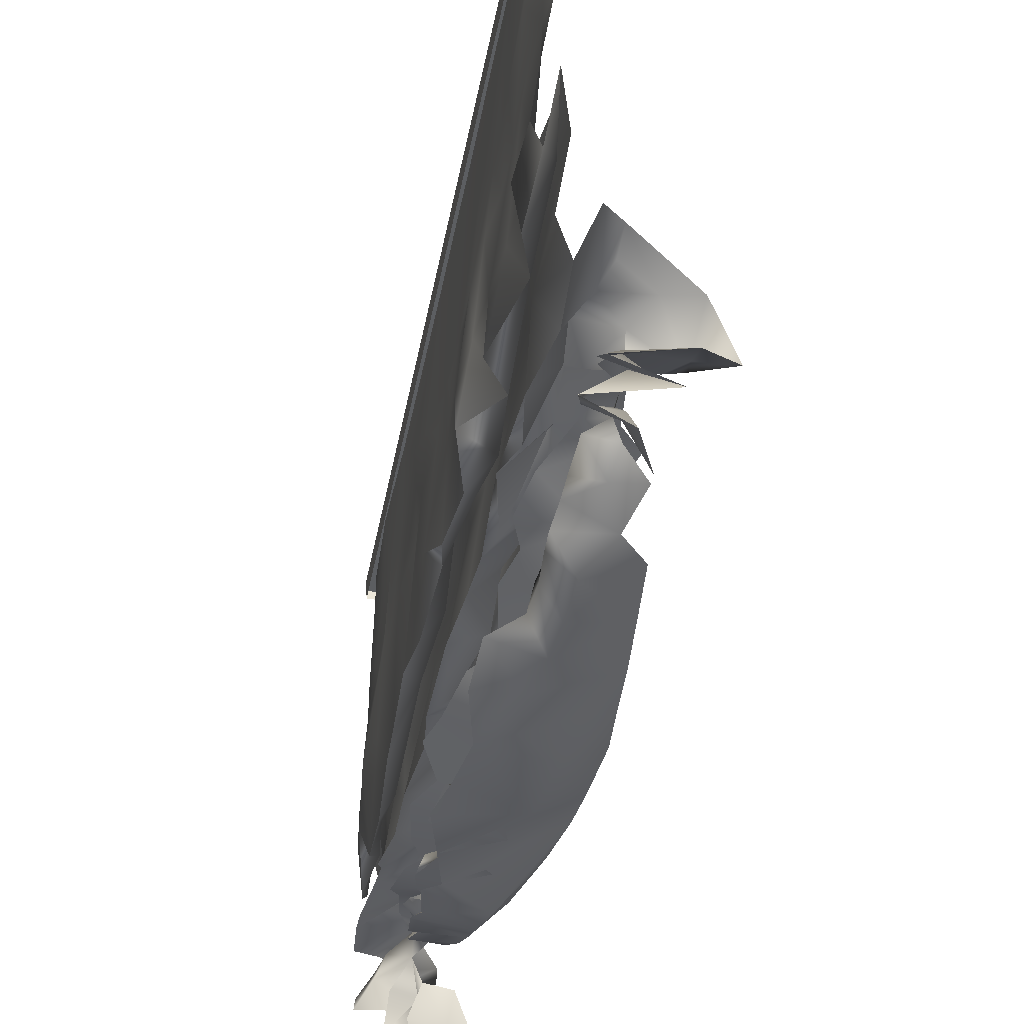
<metadata>
{"format":"obj","ext":"obj","renderer":"f3d","projection":"perspective","resolution":1024,"background":"white","views":[{"elev":-37.3,"azim":-9.9,"up":"+Y"}]}
</metadata>
<code>
g
v 0.03 -0.281 -0.426
v 0.011 -0.236 -0.42
v -0.02 -0.234 -0.414
v -0.03 -0.208 -0.416
v -0.02 -0.214 -0.37
v 0.013 -0.212 -0.345
v 0.031 -0.215 -0.294
v 0.034 -0.232 -0.257
v 0.054 -0.228 -0.182
v 0.058 -0.247 -0.088
v 0.059 -0.256 -0.03
v 0.064 -0.253 0.04
v 0.058 -0.257 0.108
v 0.055 -0.257 0.156
v 0.052 -0.247 0.207
v 0.047 -0.24 0.271
v 0.017 -0.25 0.317
v 0.034 -0.223 0.345
v 0.005 -0.221 0.385
v -0.004 -0.205 0.394
v -0.011 -0.227 0.431
v 0.017 -0.282 0.428
v 0.005 -0.272 -0.425
v 0.003 -0.3 -0.161
v -0.01 -0.235 -0.338
v -0.004 -0.254 -0.298
v -0.004 -0.274 -0.251
v -0.007 -0.247 0.452
v -0.004 -0.279 0.474
v 0.005 -0.306 0.012
v 0.017 -0.297 0.079
v -0.002 -0.241 0.364
v -0.047 -0.302 -0.115
v -0.005 -0.29 -0.209
v -0.009 -0.274 0.288
v -0.018 -0.295 0.214
v -0.014 -0.286 0.25
v -0.005 -0.206 0.43
v -0.02 -0.289 -0.441
v -0.026 -0.309 0.132
v -0.028 -0.3 0.173
v -0.033 -0.269 -0.42
v -0.059 -0.304 -0.063
v -0.064 -0.304 0.046
v -0.035 -0.249 0.311
v -0.055 -0.298 0.095
v -0.032 -0.194 -0.393
v -0.053 -0.287 -0.191
v -0.06 -0.29 -0.148
v -0.058 -0.274 -0.225
v -0.031 -0.238 0.334
v -0.047 -0.24 -0.324
v -0.036 -0.249 -0.282
v -0.055 -0.268 -0.259
v -0.024 -0.211 0.379
v -0.035 -0.212 -0.348
v -0.021 -0.241 -0.434
v -0.072 -0.296 -0.016
v -0.034 -0.249 0.287
v -0.067 -0.282 0.144
v -0.065 -0.271 0.201
v -0.033 -0.257 0.257
v -0.027 -0.221 0.342
v -0.038 -0.241 0.447
v -0.046 -0.258 0.477
v -0.037 -0.265 0.228
v -0.023 -0.29 0.014
v -0.016 -0.226 -0.313
v -0.012 -0.254 -0.247
v -0.003 -0.294 -0.049
v -0.03 -0.286 0.051
v -0.011 -0.292 0.099
v -0.026 -0.196 -0.368
v -0.035 -0.258 -0.223
v -0.004 -0.287 -0.117
v -0.033 -0.275 0.136
v -0.038 -0.265 0.169
v -0.005 -0.271 -0.179
v -0.044 -0.28 -0.092
v -0.026 -0.258 0.203
v -0.052 -0.275 -0.444
v -0.049 -0.239 -0.425
v -0.009 -0.223 0.468
v -0.02 -0.215 0.305
v -0.02 -0.199 0.357
v -0.052 -0.272 0.09
v -0.046 -0.216 -0.317
v -0.056 -0.259 -0.201
v -0.063 -0.266 -0.166
v -0.068 -0.278 -0.055
v 0.014 -0.218 0.456
v 0.03 -0.243 0.48
v -0.056 -0.242 -0.246
v -0.032 -0.241 0.237
v -0.025 -0.229 0.265
v -0.058 -0.23 -0.28
v -0.061 -0.272 -0.007
v -0.06 -0.267 -0.128
v -0.015 -0.244 -0.452
v -0.019 -0.218 -0.443
v 0.008 -0.213 0.342
v 0.005 -0.257 -0.465
v 0 -0.279 -0.035
v 0.007 -0.277 0.035
v 0 -0.272 -0.066
v -0.002 -0.277 -0.003
v -0.003 -0.27 0.123
v -0.001 -0.263 0.163
v -0.001 -0.225 0.288
v -0.007 -0.247 -0.202
v 0.004 -0.264 -0.106
v 0.011 -0.259 0.205
v 0.004 -0.276 0.077
v 0.017 -0.25 0.259
v -0.011 -0.197 -0.331
v -0.013 -0.215 -0.282
v -0.021 -0.228 -0.243
v -0.005 -0.254 -0.152
v 0.015 -0.232 0.316
v -0.028 -0.229 0.489
v 0.001 -0.178 0.414
v -0.013 -0.198 0.458
v -0.031 -0.215 0.469
v -0.029 -0.18 -0.415
v -0.022 -0.189 0.431
v -0.062 -0.222 -0.437
v -0.052 -0.229 -0.201
v -0.063 -0.247 -0.043
v -0.009 -0.193 0.335
v -0.025 -0.194 0.373
v -0.027 -0.235 0.196
v -0.044 -0.217 0.243
v -0.05 -0.192 -0.362
v -0.055 -0.195 -0.326
v -0.068 -0.235 -0.159
v -0.078 -0.241 -0.093
v -0.079 -0.247 -0.453
v -0.074 -0.248 0.054
v -0.041 -0.233 0.133
v -0.068 -0.209 -0.292
v -0.062 -0.217 -0.239
v -0.061 -0.231 0.096
v -0.082 -0.24 0.002
v -0.054 -0.222 0.203
v -0.056 -0.214 0.277
v -0.047 -0.205 0.323
v -0.048 -0.225 0.165
v 0.039 -0.213 0.488
v -0.051 -0.192 -0.442
v -0.037 -0.224 0.026
v -0.035 -0.225 -0.117
v -0.059 -0.2 -0.468
v -0.017 -0.183 -0.374
v -0.035 -0.225 -0.057
v 0.003 -0.234 -0.022
v -0.012 -0.177 0.373
v 0.025 -0.187 0.425
v -0.073 -0.215 -0.492
v -0.011 -0.202 -0.277
v -0.012 -0.181 0.319
v -0.017 -0.197 -0.239
v 0.003 -0.222 -0.199
v 0.011 -0.178 0.353
v 0.041 -0.194 0.451
v -0.001 -0.194 -0.314
v -0.011 -0.209 -0.155
v 0.002 -0.195 0.256
v 0.006 -0.243 0.094
v -0.006 -0.207 0.227
v 0.01 -0.196 0.298
v 0.014 -0.222 0.182
v -0.002 -0.184 -0.355
v 0.015 -0.226 -0.129
v 0.016 -0.233 -0.079
v 0.012 -0.216 0.024
v 0.017 -0.235 0.144
v 0.079 -0.191 0.449
v 0.015 -0.21 0.059
v 0.027 -0.225 0.222
v 0.008 -0.174 0.387
v 0.028 -0.211 0.272
v 0.03 -0.19 0.339
v -0.025 -0.162 -0.382
v -0.013 -0.178 -0.279
v -0.008 -0.188 -0.188
v 0.017 -0.197 0.093
v -0.015 -0.183 -0.442
v -0.018 -0.205 -0.095
v -0.001 -0.202 -0.052
v 0.009 -0.198 -0.014
v 0.019 -0.201 0.123
v 0.045 -0.18 0.422
v -0.042 -0.205 -0.488
v -0.042 -0.175 -0.308
v -0.024 -0.172 -0.361
v 0.025 -0.186 0.161
v 0.021 -0.182 0.206
v 0.03 -0.174 0.3
v 0.034 -0.177 0.246
v 0.001 -0.19 -0.466
v 0.005 -0.19 -0.498
v -0.004 -0.166 -0.323
v -0.011 -0.171 -0.254
v 0.009 -0.185 -0.134
v 0.013 -0.188 -0.086
v 0.001 -0.162 0.321
v 0.052 -0.141 0.463
v -0.013 -0.168 -0.221
v -0.022 -0.155 0.244
v -0.023 -0.174 0.281
v -0.022 -0.168 0.357
v -0.002 -0.158 0.436
v 0.019 -0.14 0.456
v -0.028 -0.193 0.163
v -0.033 -0.191 0.103
v -0.033 -0.184 -0.052
v -0.031 -0.158 -0.116
v -0.035 -0.181 0.002
v -0.032 -0.162 0.209
v -0.031 -0.144 -0.316
v -0.03 -0.164 -0.168
v -0.033 -0.157 0.321
v -0.025 -0.166 0.397
v -0.032 -0.14 -0.353
v -0.034 -0.158 0.047
v -0.034 -0.144 -0.459
v -0.017 -0.133 0.48
v -0.015 -0.119 0.504
v -0.026 -0.139 -0.278
v -0.028 -0.143 0.456
v -0.026 -0.136 0.146
v -0.034 -0.138 0.368
v -0.047 -0.144 -0.537
v -0.027 -0.138 -0.493
v -0.034 -0.136 -0.432
v -0.03 -0.132 0.283
v -0.036 -0.136 -0.402
v -0.034 -0.134 -0.24
v -0.036 -0.129 -0.181
v -0.041 -0.154 -0.078
v -0.04 -0.138 0.421
v -0.037 -0.13 0.532
v -0.033 -0.128 -0.01
v -0.033 -0.126 0.093
v -0.054 -0.16 -0.3
v -0.075 -0.158 -0.504
v -0.064 -0.169 -0.117
v -0.073 -0.16 -0.371
v -0.071 -0.161 -0.338
v -0.07 -0.175 -0.254
v -0.065 -0.174 0.117
v -0.063 -0.18 0.177
v -0.059 -0.191 -0.006
v -0.056 -0.192 0.221
v -0.069 -0.178 0.281
v -0.054 -0.187 0.459
v -0.079 -0.161 -0.454
v -0.081 -0.172 -0.409
v -0.072 -0.178 -0.18
v -0.059 -0.193 0.336
v -0.066 -0.187 0.386
v -0.058 -0.184 0.529
v -0.072 -0.181 -0.049
v -0.071 -0.176 0.049
v -0.079 -0.181 -0.297
v -0.069 -0.137 0.522
v -0.052 -0.098 -0.419
v -0.054 -0.103 -0.311
v -0.071 -0.144 0.445
v -0.047 -0.103 -0.482
v -0.05 -0.085 0.23
v -0.057 -0.108 0.364
v -0.046 -0.095 -0.244
v -0.045 -0.082 -0.529
v -0.047 -0.095 0.01
v -0.056 -0.057 -0.362
v -0.051 -0.057 -0.141
v -0.059 -0.067 0.486
v -0.054 -0.061 0.061
v -0.052 -0.069 0.128
v -0.058 -0.05 0.312
v -0.059 -0.068 0.534
v -0.049 -0.054 -0.492
v -0.06 -0.022 -0.028
v -0.06 -0.028 0.173
v -0.061 -0.032 -0.28
v -0.062 -0.019 -0.418
v -0.065 -0.011 0.103
v -0.061 -0.013 -0.475
v -0.065 -0.014 0.511
v -0.061 -0.009 -0.538
v -0.065 0 0.264
v -0.065 -0.018 0.403
v -0.059 -0.016 -0.512
v -0.063 -0.007 -0.329
v -0.065 -0.002 -0.239
v -0.064 -0.001 -0.195
v -0.065 0.012 -0.102
v -0.065 0.009 0.03
v -0.065 0.003 0.222
v -0.065 0.007 -0.443
v -0.066 0.005 0.336
v -0.066 -0.002 0.535
v -0.065 0.003 -0.375
v -0.068 -0.001 0.451
v -0.064 -0.08 -0.15
v -0.058 -0.073 0.118
v -0.057 -0.112 0.221
v -0.064 -0.069 0.505
v -0.056 -0.065 -0.058
v -0.08 -0.09 0.538
v -0.061 -0.046 -0.443
v -0.062 -0.094 -0.429
v -0.061 -0.106 0.287
v -0.069 -0.097 -0.362
v -0.064 -0.102 -0.306
v -0.069 -0.111 0.427
v -0.065 -0.082 -0.535
v -0.063 -0.093 -0.511
v -0.078 -0.113 0.071
v -0.076 -0.117 -0.393
v -0.072 -0.111 -0.476
v -0.078 -0.122 0.181
v -0.086 -0.123 0.485
v -0.083 -0.125 -0.019
v -0.085 -0.123 0.113
v -0.089 -0.117 0.34
v -0.082 -0.113 -0.228
v -0.085 -0.121 -0.169
v -0.086 -0.106 -0.1
v -0.078 -0.128 -0.31
v -0.095 -0.11 0.245
v -0.084 -0.076 -0.415
v -0.091 -0.088 0.052
v -0.094 -0.079 0.488
v -0.077 -0.063 -0.479
v -0.083 -0.043 -0.299
v -0.086 -0.039 -0.03
v -0.08 -0.025 0.308
v -0.075 -0.034 0.47
v -0.087 -0.053 0.526
v -0.09 -0.043 0.207
v -0.085 -0.031 0.262
v -0.088 -0.031 -0.37
v -0.079 -0.042 0.383
v -0.084 -0.01 -0.171
v -0.083 -0.027 0.12
v -0.073 0 -0.522
v -0.074 0.057 -0.128
v -0.078 0.015 0.524
v -0.075 0.071 -0.291
v -0.076 0.068 0.164
v -0.071 0.079 0.365
v -0.075 0.071 -0.459
v -0.076 0.069 -0.223
v -0.075 0.078 0.003
v -0.078 0.076 0.203
v -0.077 0.071 -0.077
v -0.076 0.084 -0.336
v -0.076 0.079 0.084
v -0.074 0.089 0.249
v -0.071 0.079 0.315
v -0.065 0.066 -0.531
v -0.074 0.103 0.042
v -0.068 0.101 0.478
v -0.075 0.084 -0.382
v -0.074 0.094 0.118
v -0.072 0.085 0.412
v -0.068 0.083 0.531
v -0.069 0.092 -0.498
v -0.074 0.097 -0.173
v -0.074 0.117 -0.42
v -0.067 0.148 -0.525
v -0.071 0.126 -0.233
v -0.071 0.133 -0.362
v -0.074 0.129 -0.138
v -0.073 0.145 -0.072
v -0.067 0.13 0.418
v -0.067 0.137 0.502
v -0.07 0.157 -0.479
v -0.071 0.142 0.274
v -0.071 0.166 0.343
v -0.07 0.192 -0.342
v -0.07 0.171 -0.275
v -0.062 0.164 0.524
v -0.069 0.178 -0.424
v -0.07 0.198 0.21
v -0.071 0.187 0.414
v -0.066 0.191 0.477
v -0.069 0.213 -0.197
v -0.069 0.232 -0.48
v -0.069 0.232 0.447
v -0.064 0.217 0.522
v -0.062 0.227 -0.52
v -0.066 0.299 -0.053
v -0.065 0.31 0.106
v -0.067 0.302 0.33
v -0.068 0.302 -0.421
v -0.066 0.302 -0.294
v -0.066 0.307 0.487
v -0.07 0.304 0.527
v -0.064 0.303 -0.52
v -0.041 0.319 -0.554
v -0.041 0.319 0.554
v -0.041 0.294 -0.553
v -0.042 0.295 0.553
v -0.071 0.294 0.553
v -0.071 0.319 0.554
v -0.07 0.295 -0.553
v -0.071 0.319 -0.554
v -0.043 0.305 0.553
v -0.043 0.305 -0.553
v -0.07 0.305 0.553
v -0.07 0.305 -0.553
g
f 23 2 1
f 24 10 9
f 26 7 6
f 8 27 9
f 22 21 28
f 26 6 25
f 28 29 22
f 25 6 5
f 7 26 8
f 13 12 31
f 18 17 32
f 32 19 18
f 27 24 9
f 34 24 27
f 30 31 12
f 8 26 27
f 10 24 33
f 12 11 30
f 16 15 35
f 37 35 15
f 35 17 16
f 15 14 36
f 21 20 38
f 2 23 3
f 10 33 11
f 13 40 14
f 36 14 41
f 15 36 37
f 23 1 39
f 42 3 23
f 33 43 11
f 43 30 11
f 23 39 42
f 13 31 40
f 46 40 31
f 40 41 14
f 17 35 45
f 5 4 47
f 49 33 24
f 46 31 30
f 44 46 30
f 34 48 24
f 45 51 17
f 51 32 17
f 53 27 26
f 50 34 27
f 19 32 55
f 5 56 25
f 56 52 25
f 25 52 26
f 26 52 53
f 27 53 54
f 27 54 50
f 34 50 48
f 48 49 24
f 58 30 43
f 44 30 58
f 57 3 42
f 4 3 57
f 60 40 46
f 40 60 41
f 61 36 41
f 45 35 59
f 63 32 51
f 64 28 21
f 61 41 60
f 62 37 36
f 59 35 37
f 59 37 62
f 55 20 19
f 64 29 28
f 66 62 36
f 32 63 55
f 66 36 61
f 64 65 29
f 57 42 39
f 58 67 44
f 52 68 53
f 71 72 44
f 46 44 72
f 5 47 73
f 52 56 68
f 53 69 54
f 54 69 50
f 50 74 48
f 71 44 67
f 76 77 60
f 61 60 77
f 77 66 61
f 50 69 74
f 33 49 75
f 79 43 33
f 70 58 43
f 77 80 66
f 39 81 57
f 5 73 56
f 49 48 78
f 33 75 79
f 70 43 79
f 58 70 67
f 46 72 60
f 82 4 57
f 78 48 74
f 75 49 78
f 72 76 60
f 64 21 83
f 57 81 82
f 83 65 64
f 59 84 45
f 84 51 45
f 85 55 63
f 83 21 38
f 78 79 75
f 51 84 63
f 87 53 68
f 88 78 74
f 89 79 78
f 71 86 72
f 87 68 56
f 74 69 53
f 74 53 93
f 90 70 79
f 90 67 70
f 66 80 94
f 62 66 94
f 62 95 59
f 92 83 91
f 65 83 92
f 93 53 96
f 89 78 88
f 72 86 76
f 95 62 94
f 95 84 59
f 87 96 53
f 90 97 67
f 83 38 91
f 79 89 98
f 99 82 81
f 100 4 82
f 99 100 82
f 85 63 101
f 99 81 102
f 97 90 103
f 86 71 104
f 90 79 103
f 103 79 105
f 106 67 97
f 107 76 86
f 109 84 95
f 63 84 101
f 110 89 88
f 111 79 98
f 77 108 80
f 112 94 80
f 110 88 74
f 113 86 104
f 76 107 77
f 112 80 108
f 93 96 116
f 116 117 93
f 93 117 74
f 79 111 105
f 97 103 106
f 71 67 104
f 107 86 113
f 77 107 108
f 94 114 95
f 84 119 101
f 20 85 101
f 20 55 85
f 115 87 56
f 87 116 96
f 74 117 110
f 89 110 118
f 94 112 114
f 95 114 109
f 119 84 109
f 89 118 98
f 67 106 104
f 56 73 115
f 111 98 118
f 92 91 120
f 87 115 116
f 38 20 121
f 122 91 38
f 91 123 120
f 125 38 121
f 122 123 91
f 124 47 4
f 127 110 117
f 128 103 105
f 101 130 20
f 100 99 126
f 110 127 118
f 112 132 114
f 129 101 119
f 38 125 122
f 126 4 100
f 133 115 73
f 116 115 134
f 118 127 135
f 111 136 105
f 106 103 128
f 112 108 131
f 101 129 130
f 137 126 99
f 134 115 133
f 107 139 108
f 131 132 112
f 109 114 132
f 109 129 119
f 133 73 47
f 118 135 111
f 135 136 111
f 113 104 138
f 134 140 116
f 116 140 117
f 127 117 141
f 128 105 136
f 143 106 128
f 138 104 106
f 138 142 113
f 113 142 107
f 142 139 107
f 139 131 108
f 117 140 141
f 106 143 138
f 145 109 132
f 146 129 109
f 20 130 121
f 139 147 131
f 147 144 131
f 144 132 131
f 145 146 109
f 129 146 130
f 120 123 148
f 126 149 4
f 135 151 136
f 138 143 150
f 122 148 123
f 152 126 137
f 136 154 128
f 143 128 155
f 150 142 138
f 157 122 125
f 152 149 126
f 141 140 159
f 136 151 154
f 155 128 154
f 121 130 156
f 121 157 125
f 137 158 152
f 4 149 124
f 133 47 153
f 141 159 161
f 155 150 143
f 163 130 146
f 163 146 160
f 165 140 134
f 165 159 140
f 141 162 127
f 151 135 127
f 132 167 145
f 122 164 148
f 153 47 124
f 134 133 153
f 151 127 166
f 139 142 168
f 144 169 132
f 167 170 145
f 146 145 170
f 170 160 146
f 130 163 156
f 122 157 164
f 127 162 166
f 150 168 142
f 171 144 147
f 169 167 132
f 153 172 134
f 165 134 172
f 174 154 151
f 166 173 151
f 155 154 174
f 150 155 175
f 169 144 171
f 141 161 162
f 151 173 174
f 150 178 168
f 139 168 176
f 147 139 176
f 176 171 147
f 164 177 148
f 178 150 175
f 179 169 171
f 180 121 156
f 167 169 179
f 167 181 170
f 160 182 163
f 180 156 163
f 160 170 182
f 183 172 153
f 184 159 165
f 161 159 184
f 162 161 185
f 166 162 185
f 179 181 167
f 153 124 183
f 189 155 174
f 155 190 175
f 168 186 191
f 168 191 176
f 157 192 164
f 164 192 177
f 152 158 193
f 187 124 149
f 165 194 184
f 188 173 166
f 188 174 173
f 188 189 174
f 183 195 172
f 194 172 195
f 172 194 165
f 155 189 190
f 178 186 168
f 191 196 176
f 171 176 196
f 197 179 171
f 198 170 181
f 152 187 149
f 181 179 199
f 182 170 198
f 171 196 197
f 197 199 179
f 152 193 200
f 199 198 181
f 187 152 200
f 202 194 195
f 161 184 203
f 188 166 204
f 205 189 188
f 207 177 192
f 208 185 161
f 182 198 206
f 121 192 157
f 200 193 201
f 194 202 184
f 206 163 182
f 203 208 161
f 188 204 205
f 209 198 199
f 209 210 198
f 163 211 180
f 212 192 121
f 192 213 207
f 166 185 204
f 163 206 211
f 192 212 213
f 186 215 191
f 206 198 210
f 191 215 196
f 197 196 214
f 196 215 214
f 199 197 219
f 199 219 209
f 204 185 221
f 217 205 204
f 189 205 216
f 189 216 190
f 190 218 175
f 175 215 178
f 186 178 215
f 197 214 219
f 222 206 210
f 206 222 211
f 211 223 180
f 202 195 224
f 184 202 220
f 203 184 220
f 221 217 204
f 217 216 205
f 216 218 190
f 175 225 215
f 200 226 187
f 202 224 220
f 221 185 208
f 218 225 175
f 180 223 121
f 213 228 207
f 195 183 224
f 203 220 229
f 227 213 230
f 227 228 213
f 231 214 215
f 213 212 230
f 200 201 234
f 200 234 226
f 235 183 124
f 222 232 211
f 232 223 211
f 201 233 234
f 187 226 124
f 203 238 208
f 231 215 225
f 219 214 231
f 210 236 222
f 183 235 237
f 238 203 229
f 208 239 221
f 209 236 210
f 124 226 235
f 217 240 216
f 225 218 216
f 121 223 212
f 212 223 241
f 240 243 216
f 225 216 243
f 231 225 244
f 208 238 239
f 223 232 241
f 212 241 230
f 245 229 220
f 217 221 239
f 183 237 224
f 234 233 246
f 250 229 245
f 238 229 250
f 217 247 240
f 219 231 252
f 230 228 227
f 242 228 230
f 237 248 224
f 220 224 248
f 220 248 249
f 220 249 245
f 244 251 231
f 209 219 254
f 236 209 254
f 255 236 254
f 230 241 256
f 230 256 242
f 226 234 246
f 226 257 235
f 259 239 238
f 247 217 239
f 243 240 253
f 243 253 225
f 251 244 225
f 252 231 251
f 219 252 254
f 222 236 255
f 232 222 255
f 255 260 232
f 232 261 241
f 262 242 256
f 235 258 237
f 239 259 247
f 232 260 261
f 246 257 226
f 257 258 235
f 248 237 258
f 259 238 250
f 253 240 263
f 264 225 253
f 256 241 261
f 250 245 265
f 264 251 225
f 265 245 249
f 249 250 265
f 263 240 247
f 255 254 252
f 257 267 258
f 248 258 267
f 249 268 250
f 263 264 253
f 255 261 260
f 261 269 256
f 262 256 269
f 257 246 270
f 261 255 272
f 266 262 269
f 250 268 273
f 255 252 271
f 246 233 270
f 259 250 273
f 261 272 269
f 274 270 233
f 248 267 249
f 270 267 257
f 276 249 267
f 249 276 268
f 259 277 247
f 263 275 264
f 259 273 277
f 263 247 277
f 277 275 263
f 272 255 271
f 272 278 269
f 278 266 269
f 280 264 279
f 264 280 251
f 252 251 280
f 271 252 280
f 275 279 264
f 280 285 271
f 272 271 281
f 266 278 282
f 273 268 286
f 283 270 274
f 270 287 267
f 275 277 284
f 280 279 288
f 270 283 289
f 270 289 287
f 290 282 278
f 273 286 277
f 271 292 281
f 272 293 278
f 274 291 294
f 267 287 276
f 295 268 276
f 286 268 295
f 286 296 277
f 298 284 277
f 275 284 279
f 299 279 284
f 300 271 285
f 274 294 283
f 277 296 297
f 288 285 280
f 281 293 272
f 283 294 289
f 301 287 289
f 292 271 300
f 303 282 290
f 287 304 276
f 288 279 299
f 302 281 292
f 276 304 295
f 277 297 298
f 302 293 281
f 305 278 293
f 290 278 305
f 297 306 298
f 285 288 307
f 308 292 300
f 302 292 308
f 310 284 298
f 310 299 284
f 308 300 285
f 302 308 293
f 305 309 290
f 306 310 298
f 299 310 288
f 285 307 308
f 301 289 312
f 301 312 287
f 303 290 309
f 287 312 313
f 303 309 311
f 304 287 315
f 304 315 295
f 286 295 316
f 286 316 296
f 296 316 297
f 308 314 293
f 317 309 305
f 318 294 291
f 316 306 297
f 310 320 288
f 307 288 320
f 317 305 293
f 319 294 318
f 319 289 294
f 316 295 315
f 314 317 293
f 312 289 319
f 315 287 313
f 319 322 312
f 322 313 312
f 321 315 313
f 323 308 307
f 324 309 317
f 320 310 325
f 323 307 326
f 320 326 307
f 314 327 317
f 306 316 328
f 310 306 325
f 311 309 324
f 328 329 306
f 325 306 330
f 316 331 328
f 329 330 306
f 314 308 332
f 313 333 321
f 316 315 331
f 320 325 334
f 334 326 320
f 331 315 321
f 323 332 308
f 313 322 333
f 331 321 328
f 333 322 336
f 330 338 325
f 327 314 339
f 317 340 324
f 335 341 324
f 311 324 341
f 321 337 328
f 323 326 342
f 332 343 314
f 314 343 339
f 335 324 340
f 344 321 333
f 342 332 323
f 332 342 343
f 327 345 317
f 317 345 340
f 322 319 336
f 321 344 337
f 334 347 326
f 319 318 336
f 329 328 346
f 326 347 342
f 340 341 335
f 348 336 318
f 329 346 330
f 330 346 349
f 325 338 334
f 352 342 347
f 327 339 345
f 340 350 341
f 337 351 355
f 337 355 328
f 338 356 334
f 334 356 347
f 345 339 353
f 354 333 336
f 333 354 344
f 355 346 328
f 330 358 338
f 357 343 342
f 348 354 336
f 361 339 343
f 337 344 359
f 339 362 353
f 363 354 348
f 330 349 358
f 347 356 364
f 342 352 357
f 366 344 354
f 347 360 367
f 368 340 345
f 340 365 350
f 347 364 360
f 368 345 353
f 349 346 355
f 371 349 355
f 356 338 358
f 343 357 361
f 361 362 339
f 368 365 340
f 350 365 369
f 363 370 354
f 366 359 344
f 351 337 359
f 352 347 367
f 366 354 372
f 363 373 370
f 370 372 354
f 366 375 359
f 374 355 351
f 376 349 371
f 376 358 349
f 367 357 352
f 379 369 365
f 375 366 372
f 371 355 374
f 377 356 358
f 361 381 362
f 362 382 353
f 368 378 365
f 370 373 380
f 370 380 372
f 351 384 374
f 377 358 376
f 368 353 378
f 385 369 379
f 380 386 372
f 359 383 351
f 383 384 351
f 367 387 357
f 359 375 383
f 356 377 364
f 381 361 357
f 381 382 362
f 388 378 353
f 388 365 378
f 371 374 390
f 364 367 360
f 388 389 365
f 389 379 365
f 373 391 380
f 371 390 376
f 382 388 353
f 375 372 383
f 384 390 374
f 388 392 389
f 379 389 385
f 372 386 383
f 396 367 364
f 357 387 381
f 391 373 394
f 391 386 380
f 391 398 386
f 392 388 382
f 393 385 389
f 383 386 398
f 376 390 377
f 381 397 382
f 389 400 393
f 399 384 383
f 377 390 395
f 377 395 364
f 387 367 396
f 396 397 387
f 381 387 397
f 400 389 392
f 394 402 391
f 383 398 399
f 395 396 364
f 382 397 392
f 393 400 401
f 384 399 390
f 391 402 398
f 395 390 399
f 400 392 397
f 403 404 405
f 406 405 404
f 407 408 409
f 410 409 408
f 404 408 406
f 407 406 408
f 403 410 404
f 408 404 410
f 405 409 403
f 410 403 409
f 406 411 405
f 412 405 411
f 407 413 406
f 411 406 413
f 409 414 407
f 413 407 414
f 405 412 409
f 414 409 412
f 414 412 413
f 411 413 412

</code>
